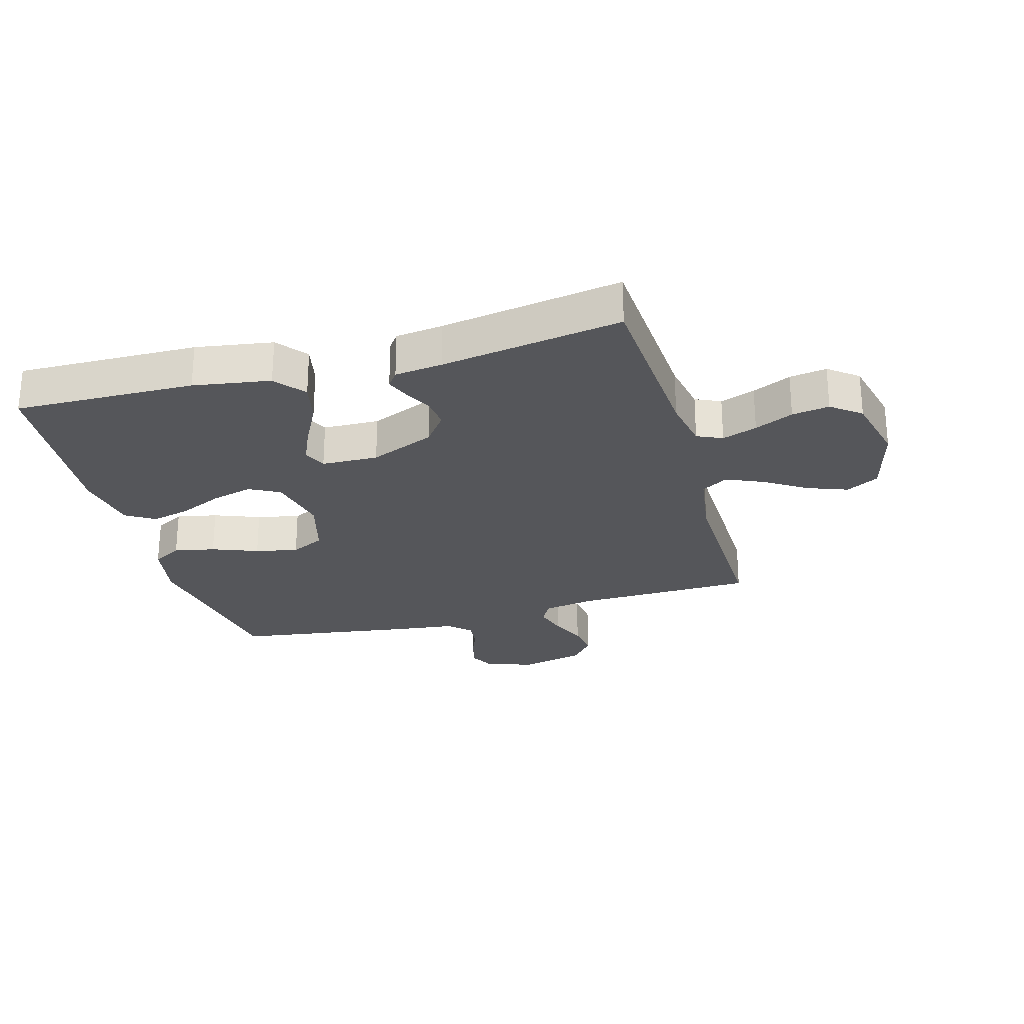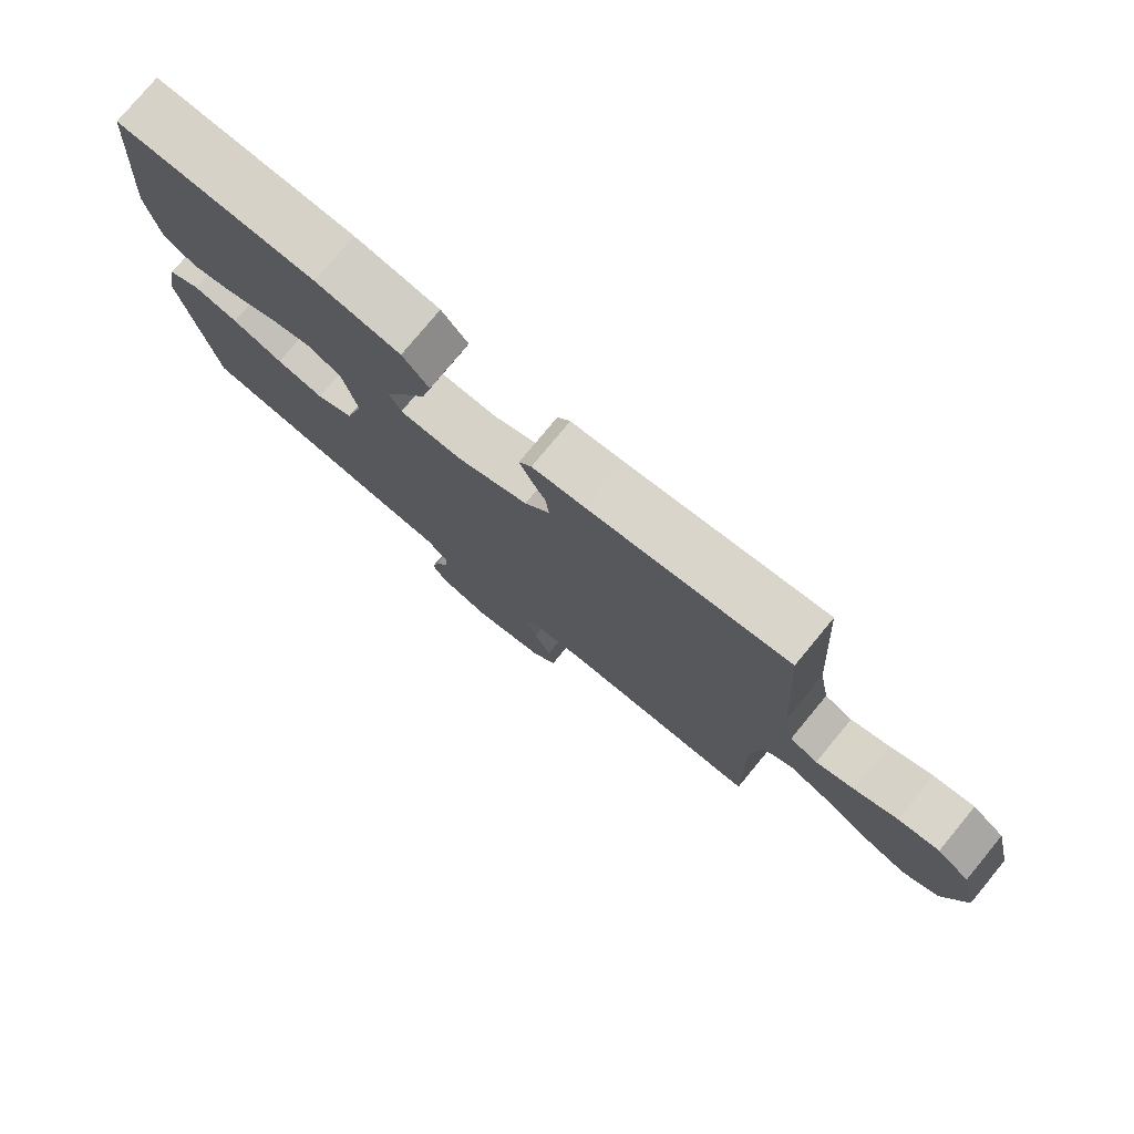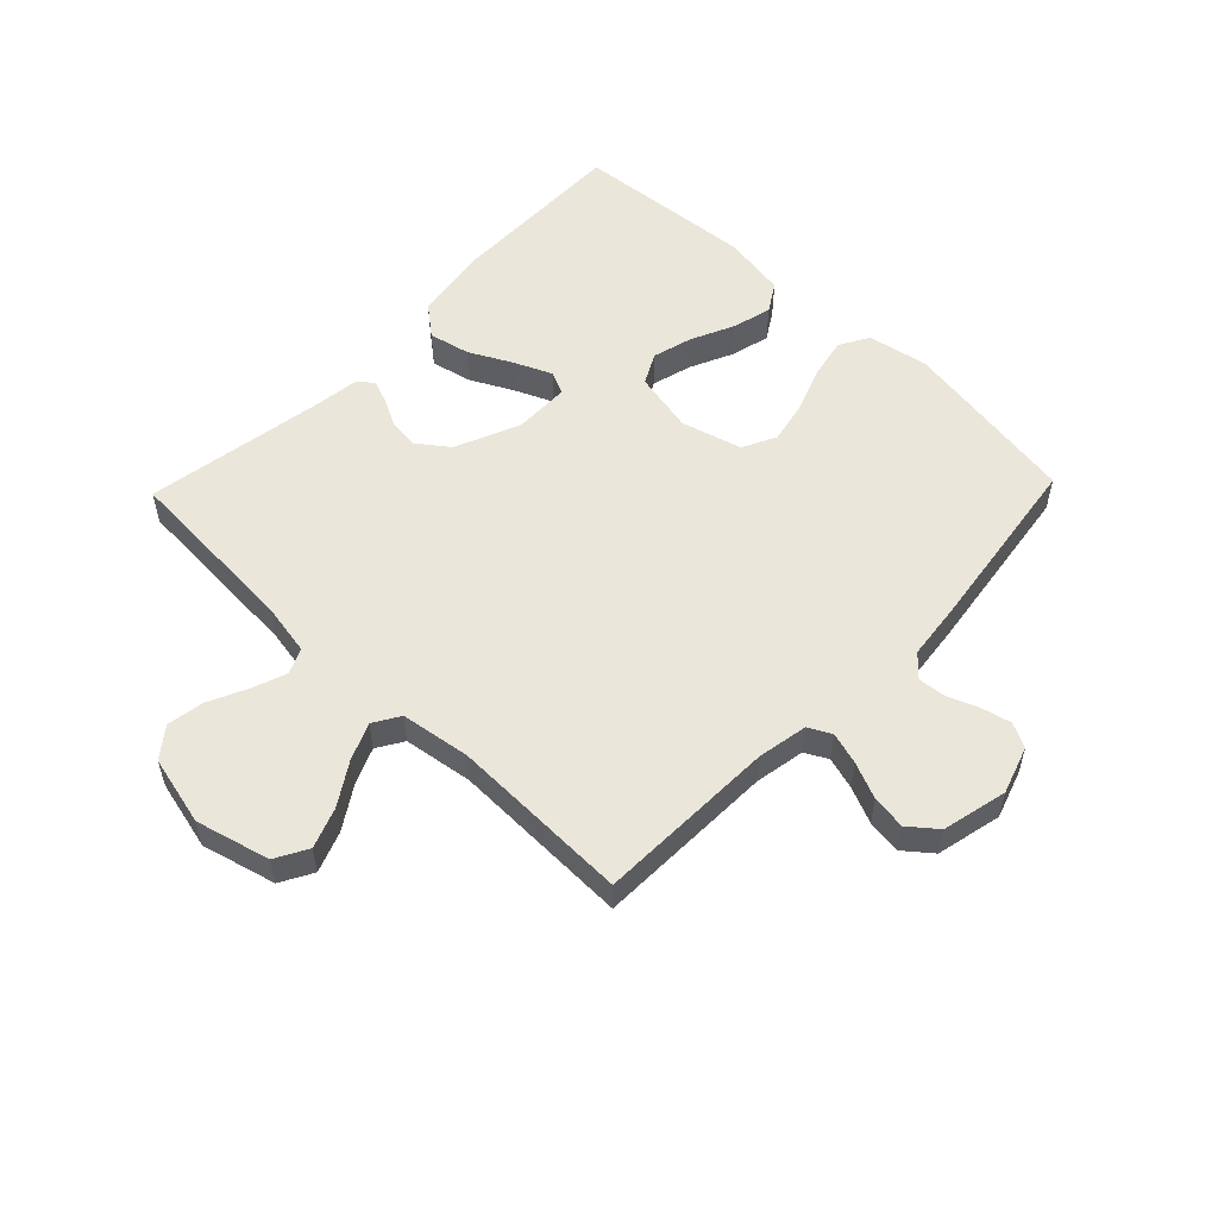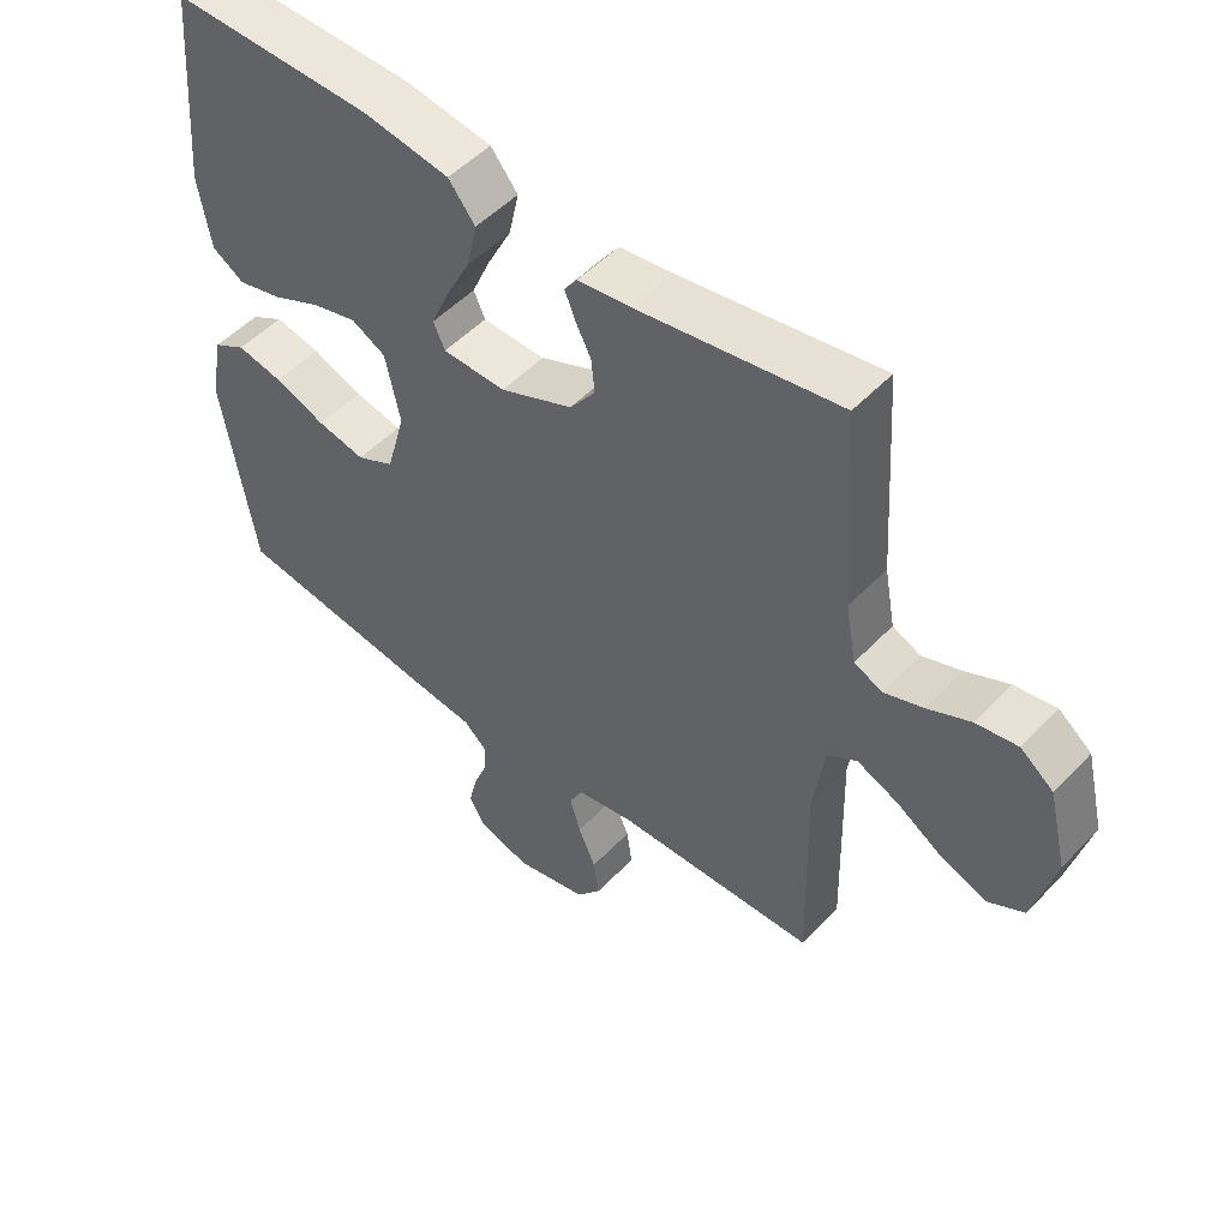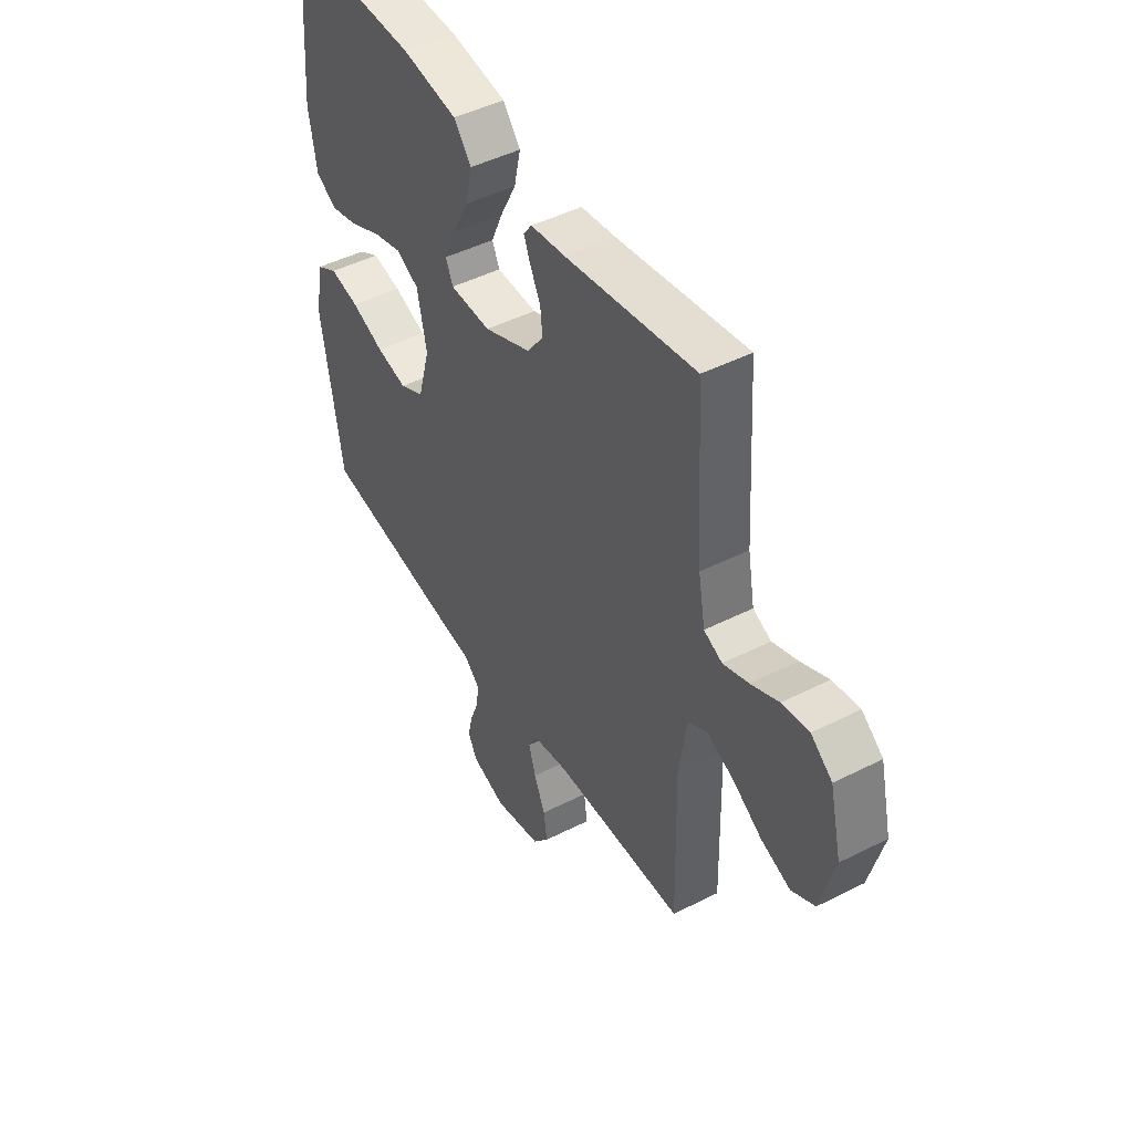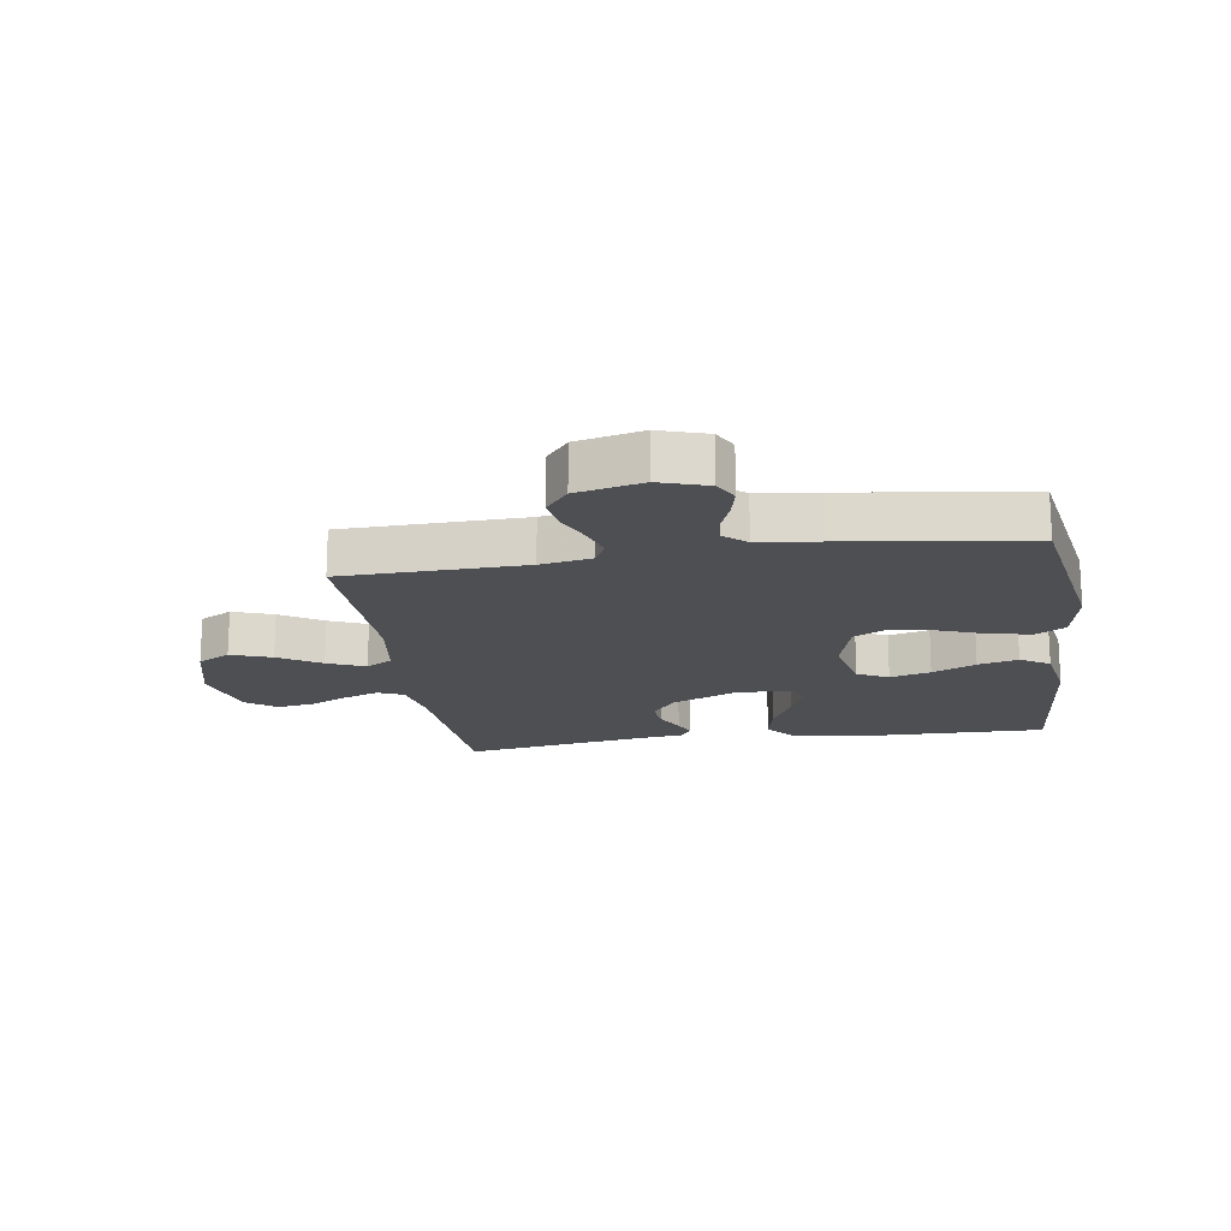
<metadata>
{"format":"obj","ext":"obj","renderer":"f3d","projection":"perspective","resolution":1024,"background":"white","views":[{"elev":-25.9,"azim":15.6,"up":"+Y"},{"elev":77.7,"azim":39.6,"up":"+Z"},{"elev":54.8,"azim":133.9,"up":"+Y"},{"elev":50.8,"azim":41.5,"up":"+Z"},{"elev":46.5,"azim":60.0,"up":"+Z"},{"elev":-17.5,"azim":-171.2,"up":"+Y"}]}
</metadata>
<code>
v 0.5 0.07 -0.5
v 0.2 0.07 -0.507
v 0.116 0.07 -0.522
v 0.096 0.07 -0.56
v 0.112 0.07 -0.614
v 0.138 0.07 -0.674
v 0.146 0.07 -0.731
v 0.109 0.07 -0.777
v 0 0.07 -0.802
v -0.079 0.07 -0.776
v -0.1 0.07 -0.735
v -0.088 0.07 -0.685
v -0.068 0.07 -0.633
v -0.064 0.07 -0.588
v -0.1 0.07 -0.555
v -0.2 0.07 -0.543
v -0.5 0.07 -0.5
v -0.548 0.07 -0.2
v -0.529 0.07 -0.099
v -0.48 0.07 -0.071
v -0.412 0.07 -0.085
v -0.336 0.07 -0.114
v -0.265 0.07 -0.129
v -0.209 0.07 -0.101
v -0.181 0.07 0
v -0.203 0.07 0.103
v -0.254 0.07 0.13
v -0.321 0.07 0.112
v -0.393 0.07 0.079
v -0.459 0.07 0.062
v -0.507 0.07 0.092
v -0.525 0.07 0.2
v -0.5 0.07 0.5
v -0.2 0.07 0.495
v -0.072 0.07 0.475
v -0.032 0.07 0.425
v -0.047 0.07 0.357
v -0.084 0.07 0.285
v -0.111 0.07 0.223
v -0.094 0.07 0.185
v 0 0.07 0.183
v 0.108 0.07 0.229
v 0.146 0.07 0.28
v 0.141 0.07 0.33
v 0.117 0.07 0.377
v 0.102 0.07 0.415
v 0.121 0.07 0.441
v 0.2 0.07 0.451
v 0.5 0.07 0.5
v 0.519 0.07 0.2
v 0.535 0.07 0.113
v 0.577 0.07 0.094
v 0.635 0.07 0.115
v 0.699 0.07 0.145
v 0.761 0.07 0.155
v 0.81 0.07 0.117
v 0.838 0.07 0
v 0.806 0.07 -0.123
v 0.752 0.07 -0.153
v 0.685 0.07 -0.128
v 0.616 0.07 -0.084
v 0.554 0.07 -0.057
v 0.51 0.07 -0.084
v 0.493 0.07 -0.2
v 0.5 0 -0.5
v 0.2 0 -0.507
v 0.116 0 -0.522
v 0.096 0 -0.56
v 0.112 0 -0.614
v 0.138 0 -0.674
v 0.146 0 -0.731
v 0.109 0 -0.777
v 0 0 -0.802
v -0.079 0 -0.776
v -0.1 0 -0.735
v -0.088 0 -0.685
v -0.068 0 -0.633
v -0.064 0 -0.588
v -0.1 0 -0.555
v -0.2 0 -0.543
v -0.5 0 -0.5
v -0.548 0 -0.2
v -0.529 0 -0.099
v -0.48 0 -0.071
v -0.412 0 -0.085
v -0.336 0 -0.114
v -0.265 0 -0.129
v -0.209 0 -0.101
v -0.181 0 0
v -0.203 0 0.103
v -0.254 0 0.13
v -0.321 0 0.112
v -0.393 0 0.079
v -0.459 0 0.062
v -0.507 0 0.092
v -0.525 0 0.2
v -0.5 0 0.5
v -0.2 0 0.495
v -0.072 0 0.475
v -0.032 0 0.425
v -0.047 0 0.357
v -0.084 0 0.285
v -0.111 0 0.223
v -0.094 0 0.185
v 0 0 0.183
v 0.108 0 0.229
v 0.146 0 0.28
v 0.141 0 0.33
v 0.117 0 0.377
v 0.102 0 0.415
v 0.121 0 0.441
v 0.2 0 0.451
v 0.5 0 0.5
v 0.519 0 0.2
v 0.535 0 0.113
v 0.577 0 0.094
v 0.635 0 0.115
v 0.699 0 0.145
v 0.761 0 0.155
v 0.81 0 0.117
v 0.838 0 0
v 0.806 0 -0.123
v 0.752 0 -0.153
v 0.685 0 -0.128
v 0.616 0 -0.084
v 0.554 0 -0.057
v 0.51 0 -0.084
v 0.493 0 -0.2
f 59 60 61
f 58 59 61
f 57 58 61
f 56 57 61
f 55 56 61
f 54 55 61
f 53 54 61
f 52 53 61 62
f 51 52 62 63
f 48 49 50
f 51 63 64
f 50 51 64
f 48 50 64
f 47 48 64
f 46 47 64
f 45 46 64
f 44 45 64
f 36 37 38
f 35 36 38
f 34 35 38
f 33 34 38
f 32 33 38
f 31 32 38
f 30 31 38
f 29 30 38
f 28 29 38
f 27 28 38 39
f 26 27 39 40
f 20 21 22
f 19 20 22
f 18 19 22
f 17 18 22
f 16 17 22
f 15 16 22
f 14 15 22 23
f 11 12 13
f 10 11 13
f 9 10 13
f 8 9 13
f 7 8 13
f 6 7 13
f 5 6 13
f 4 5 13 14
f 14 23 24
f 4 14 24
f 3 4 24
f 43 44 64 1
f 25 26 40 41
f 25 41 42
f 24 25 42
f 3 24 42
f 2 3 42
f 1 2 42 43
f 125 124 123
f 125 123 122
f 125 122 121
f 125 121 120
f 125 120 119
f 125 119 118
f 125 118 117
f 126 125 117 116
f 127 126 116 115
f 114 113 112
f 128 127 115
f 128 115 114
f 128 114 112
f 128 112 111
f 128 111 110
f 128 110 109
f 128 109 108
f 102 101 100
f 102 100 99
f 102 99 98
f 102 98 97
f 102 97 96
f 102 96 95
f 102 95 94
f 102 94 93
f 102 93 92
f 103 102 92 91
f 104 103 91 90
f 86 85 84
f 86 84 83
f 86 83 82
f 86 82 81
f 86 81 80
f 86 80 79
f 87 86 79 78
f 77 76 75
f 77 75 74
f 77 74 73
f 77 73 72
f 77 72 71
f 77 71 70
f 77 70 69
f 78 77 69 68
f 88 87 78
f 88 78 68
f 88 68 67
f 65 128 108 107
f 105 104 90 89
f 106 105 89
f 106 89 88
f 106 88 67
f 106 67 66
f 107 106 66 65
f 1 65 66 2
f 2 66 67 3
f 3 67 68 4
f 4 68 69 5
f 5 69 70 6
f 6 70 71 7
f 7 71 72 8
f 8 72 73 9
f 9 73 74 10
f 10 74 75 11
f 11 75 76 12
f 12 76 77 13
f 13 77 78 14
f 14 78 79 15
f 15 79 80 16
f 16 80 81 17
f 17 81 82 18
f 18 82 83 19
f 19 83 84 20
f 20 84 85 21
f 21 85 86 22
f 22 86 87 23
f 23 87 88 24
f 24 88 89 25
f 25 89 90 26
f 26 90 91 27
f 27 91 92 28
f 28 92 93 29
f 29 93 94 30
f 30 94 95 31
f 31 95 96 32
f 32 96 97 33
f 33 97 98 34
f 34 98 99 35
f 35 99 100 36
f 36 100 101 37
f 37 101 102 38
f 38 102 103 39
f 39 103 104 40
f 40 104 105 41
f 41 105 106 42
f 42 106 107 43
f 43 107 108 44
f 44 108 109 45
f 45 109 110 46
f 46 110 111 47
f 47 111 112 48
f 48 112 113 49
f 49 113 114 50
f 50 114 115 51
f 51 115 116 52
f 52 116 117 53
f 53 117 118 54
f 54 118 119 55
f 55 119 120 56
f 56 120 121 57
f 57 121 122 58
f 58 122 123 59
f 59 123 124 60
f 60 124 125 61
f 61 125 126 62
f 62 126 127 63
f 63 127 128 64
f 64 128 65 1

</code>
